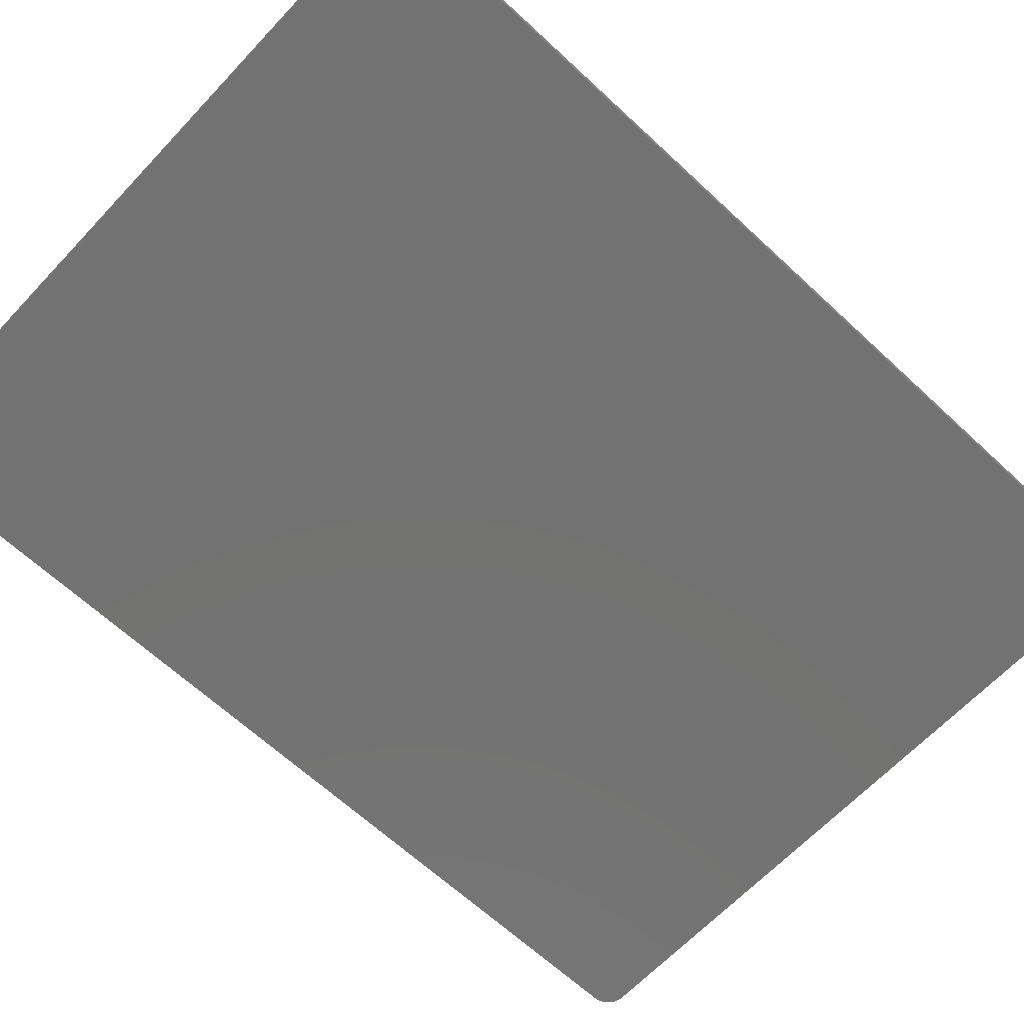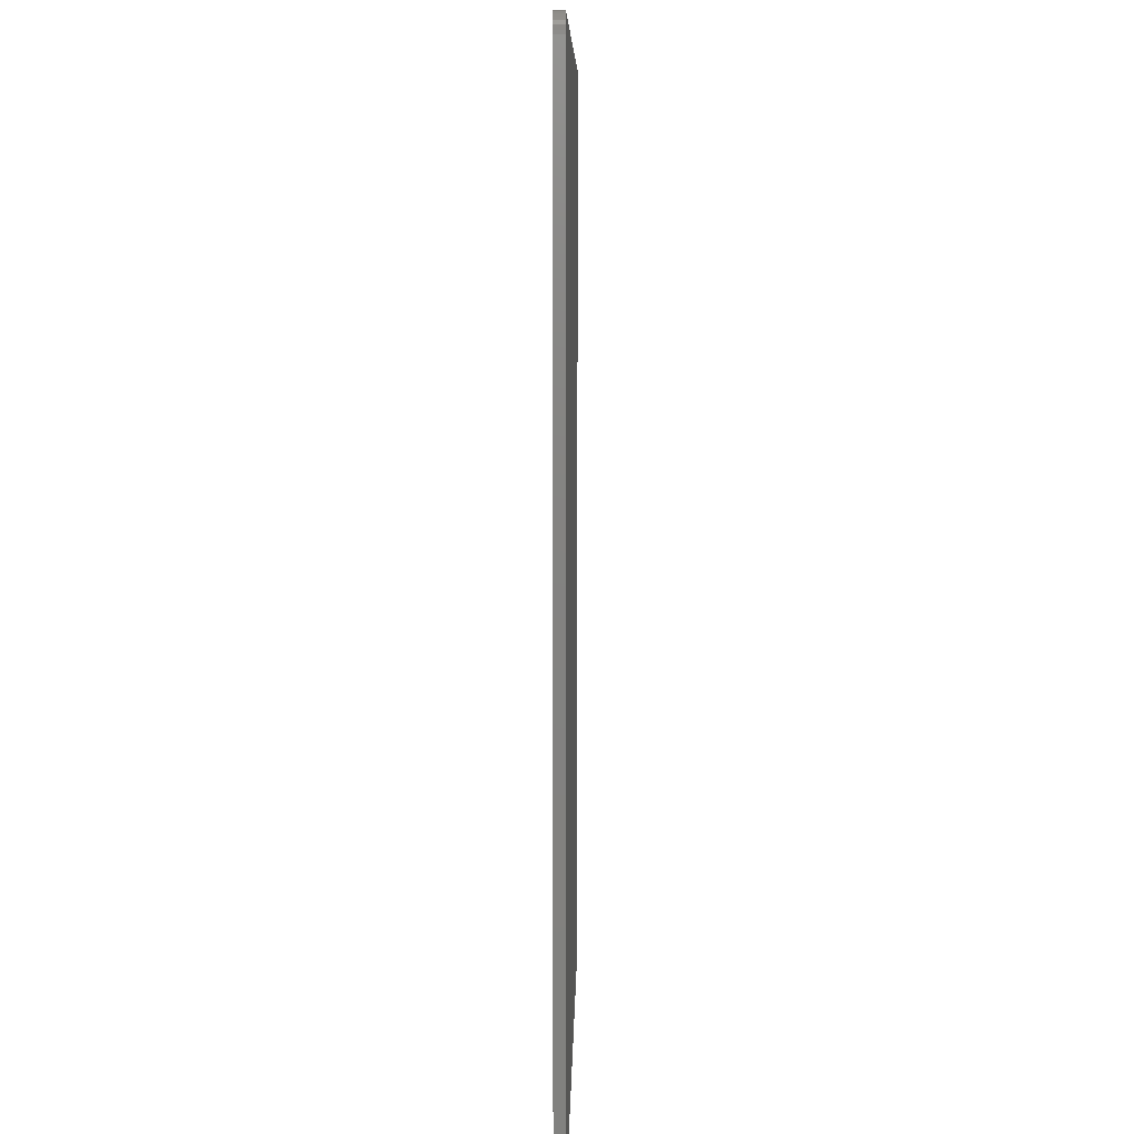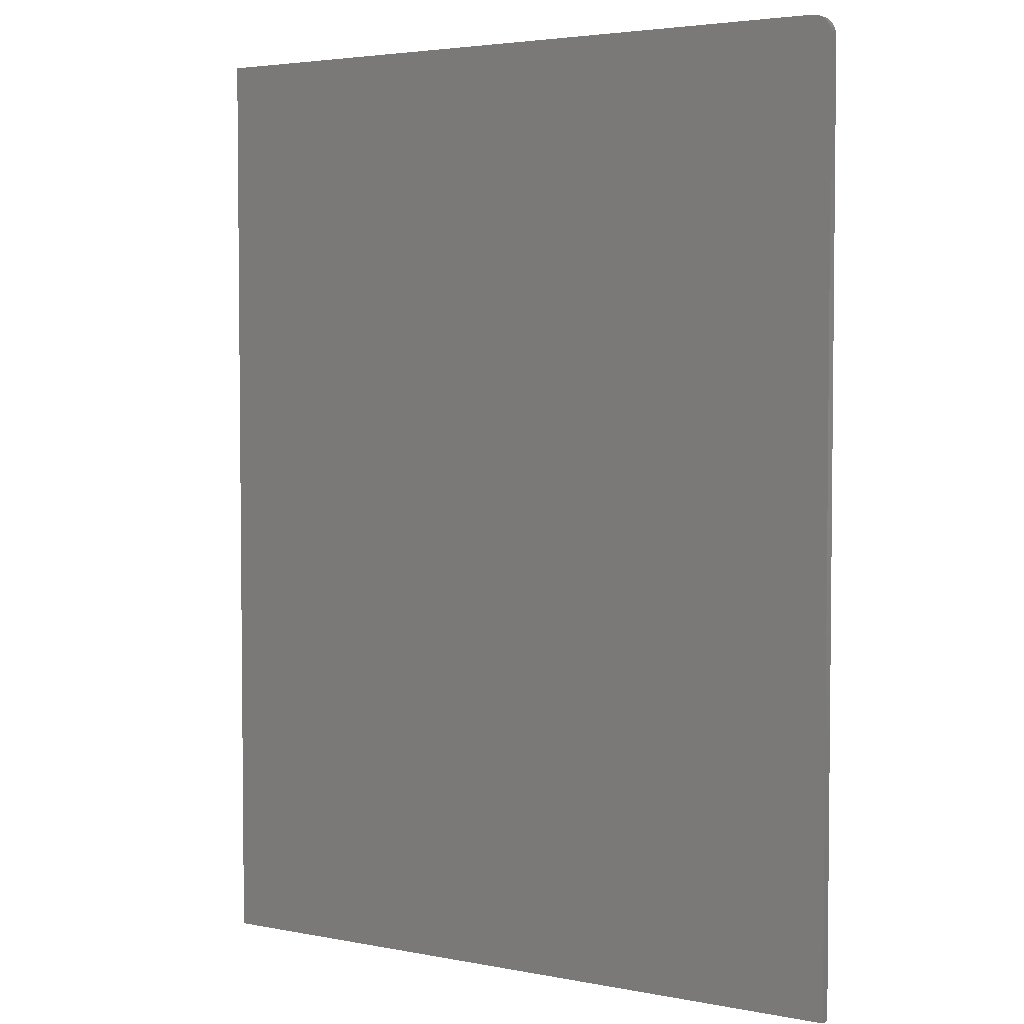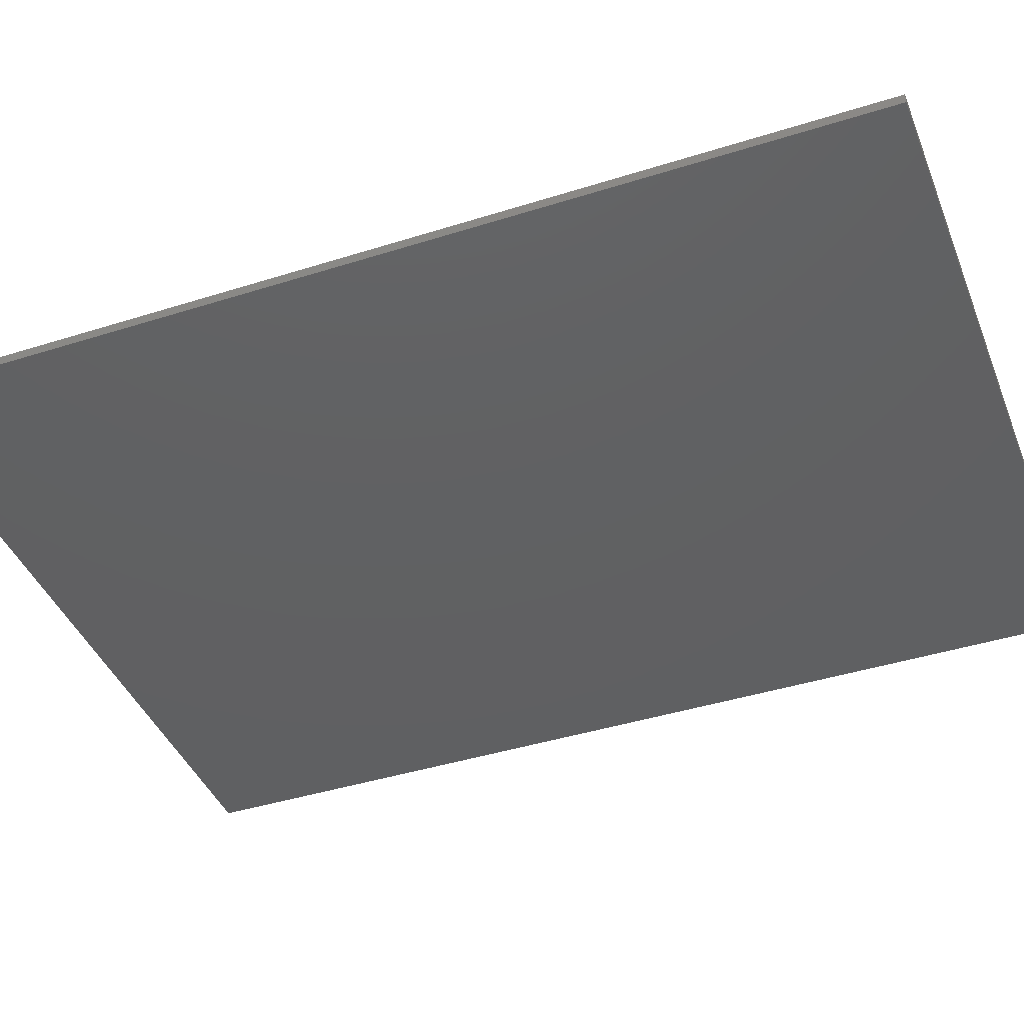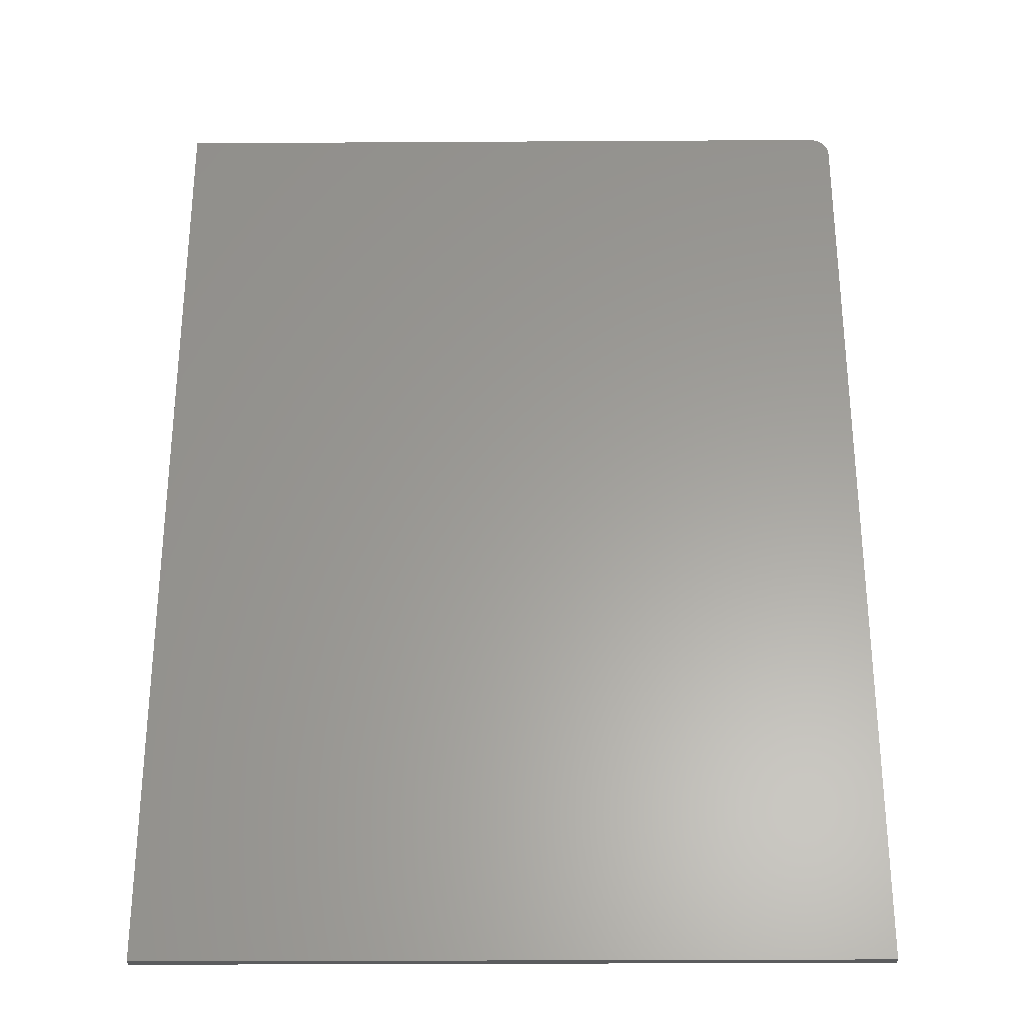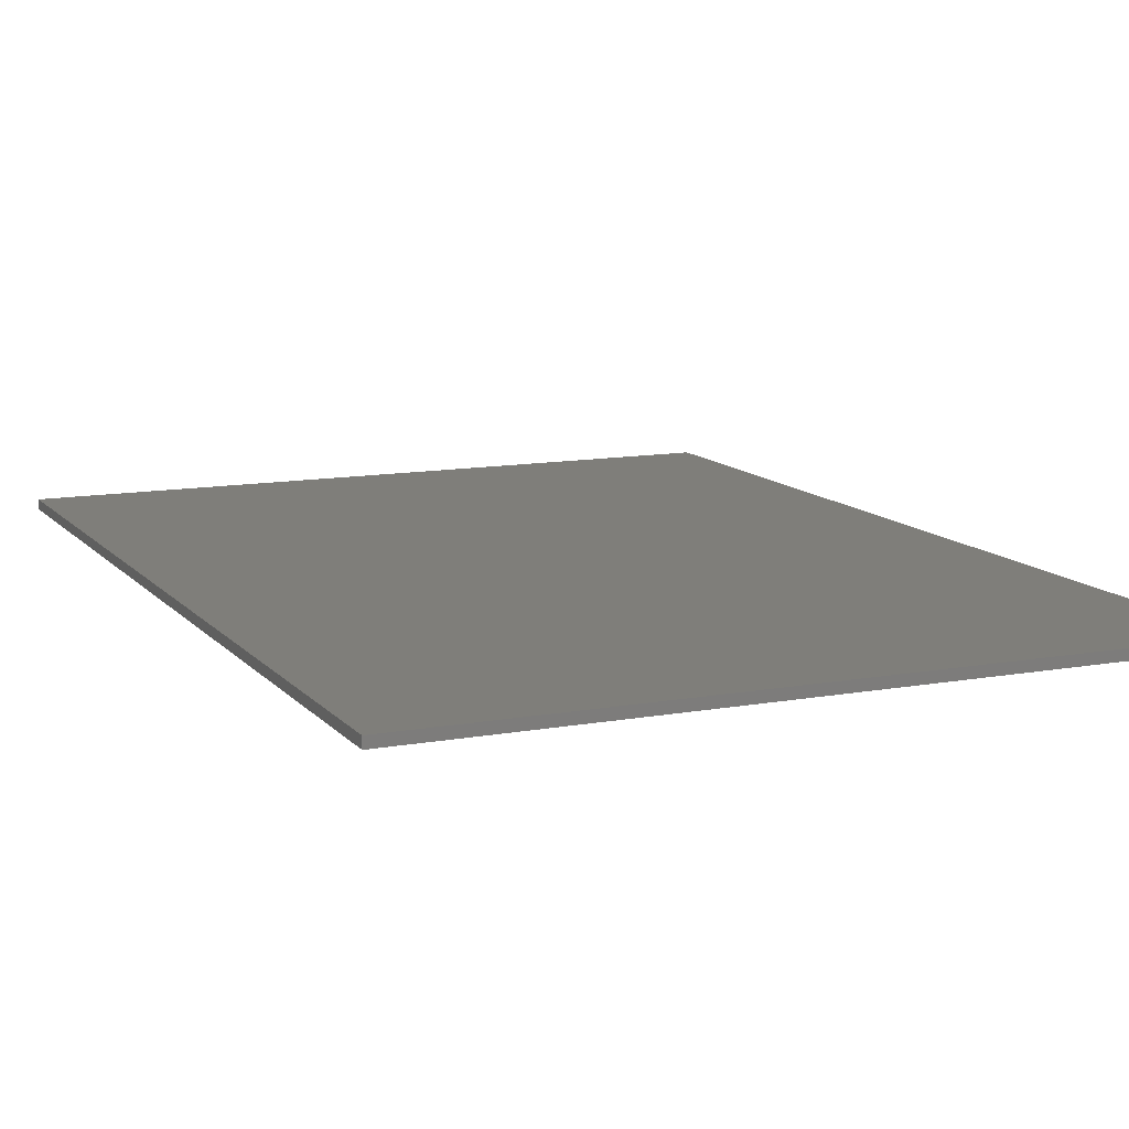
<metadata>
{"format":"stl","ext":"stl","renderer":"f3d","projection":"perspective","resolution":1024,"background":"white","views":[{"elev":-64.6,"azim":-133.2,"up":"+Y"},{"elev":7.6,"azim":91.0,"up":"+Z"},{"elev":3.7,"azim":32.8,"up":"+Z"},{"elev":-41.7,"azim":-69.1,"up":"+Y"},{"elev":-29.1,"azim":0.5,"up":"+Z"},{"elev":11.7,"azim":-23.8,"up":"+Y"}]}
</metadata>
<code>
# stl→obj: 24 verts, 44 faces
v 0.5273 -0.01562 0.75
v 0.5393 -0.01562 0.7476
v 0.5334 -0.01562 0.7494
v -0.5625 -0.01562 0.75
v -0.5625 -0.01562 -0.75
v 0.5586 -0.01562 -0.75
v 0.5586 -0.01562 0.7188
v 0.558 -0.01562 0.7248
v 0.5562 -0.01562 0.7307
v 0.5533 -0.01562 0.7361
v 0.5494 -0.01562 0.7408
v 0.5447 -0.01562 0.7447
v 0.5334 2.881e-16 0.7494
v 0.5393 2.886e-16 0.7476
v 0.5273 2.875e-16 0.75
v -0.5625 1.665e-16 0.75
v 0.5447 2.889e-16 0.7447
v 0.5494 2.89e-16 0.7408
v 0.5533 2.889e-16 0.7361
v 0.5562 2.886e-16 0.7307
v 0.558 2.881e-16 0.7248
v 0.5586 2.875e-16 0.7188
v 0.5586 1.245e-16 -0.75
v -0.5625 0 -0.75
f 1 2 3
f 4 5 6
f 4 6 7
f 4 7 8
f 4 8 9
f 4 9 10
f 4 10 11
f 4 11 12
f 4 12 2
f 4 2 1
f 13 14 15
f 16 15 14
f 16 14 17
f 16 17 18
f 16 18 19
f 16 19 20
f 16 20 21
f 16 21 22
f 16 22 23
f 16 23 24
f 1 15 4
f 4 15 16
f 6 23 7
f 7 23 22
f 15 1 13
f 13 1 3
f 13 3 14
f 14 3 2
f 14 2 17
f 17 2 12
f 17 12 18
f 18 12 11
f 18 11 19
f 19 11 10
f 19 10 20
f 20 10 9
f 20 9 21
f 21 9 8
f 21 8 22
f 22 8 7
f 4 16 5
f 5 16 24
f 5 24 6
f 6 24 23

</code>
